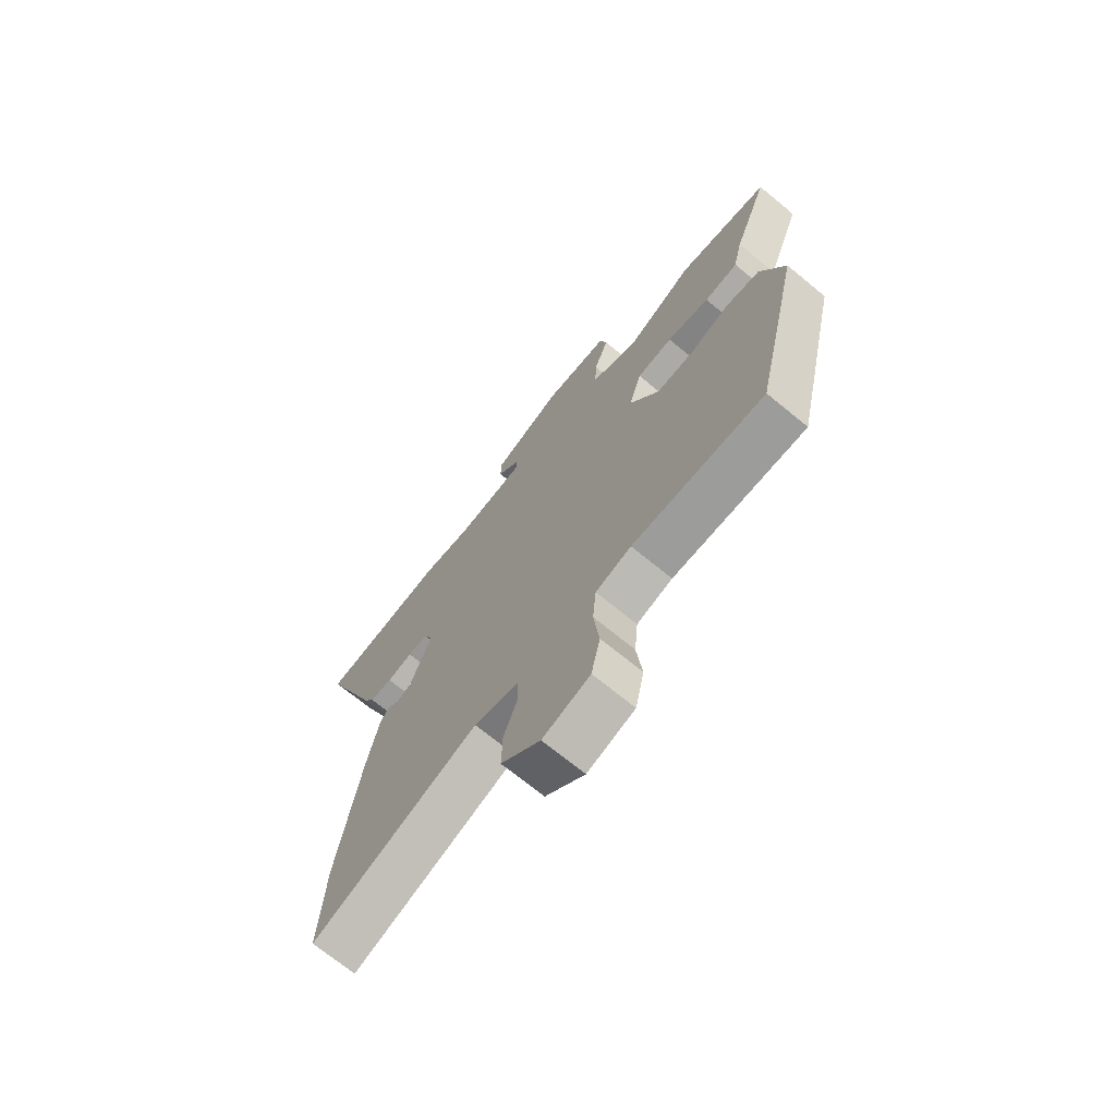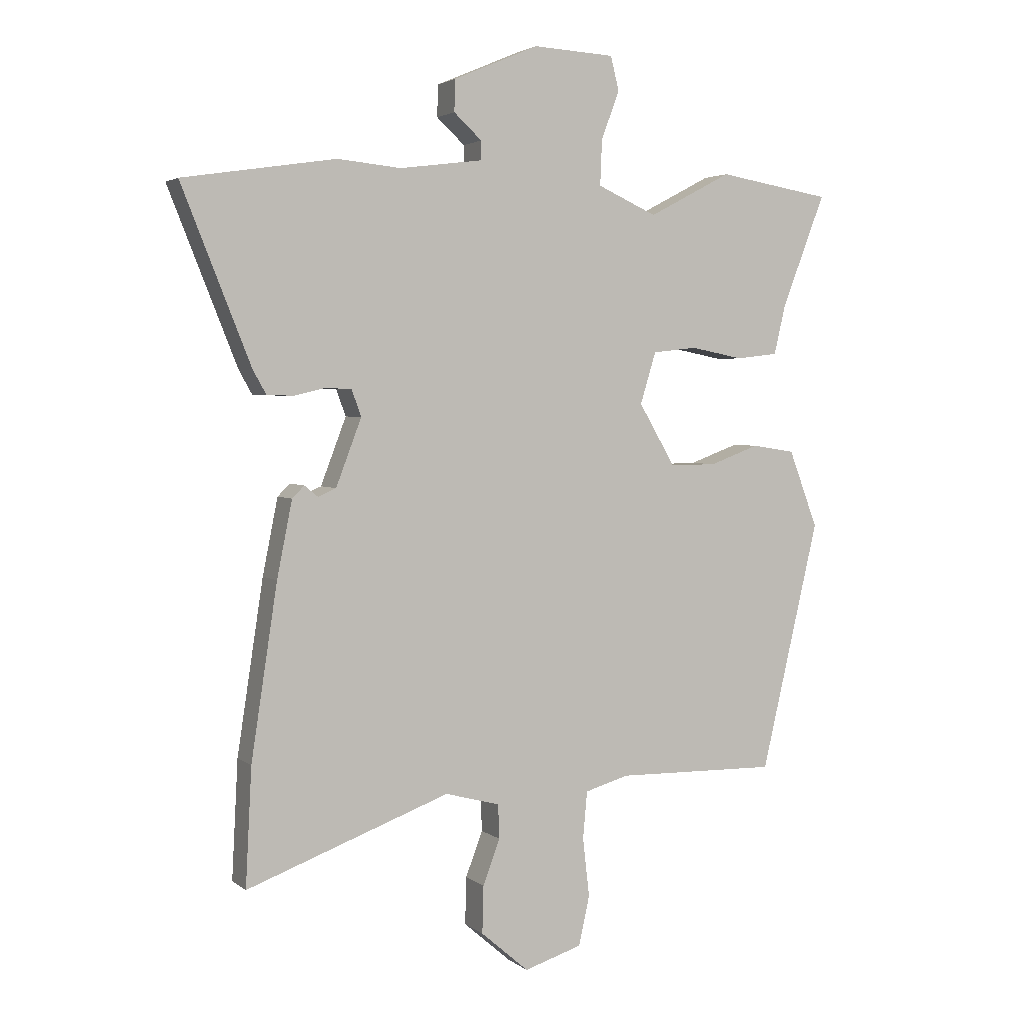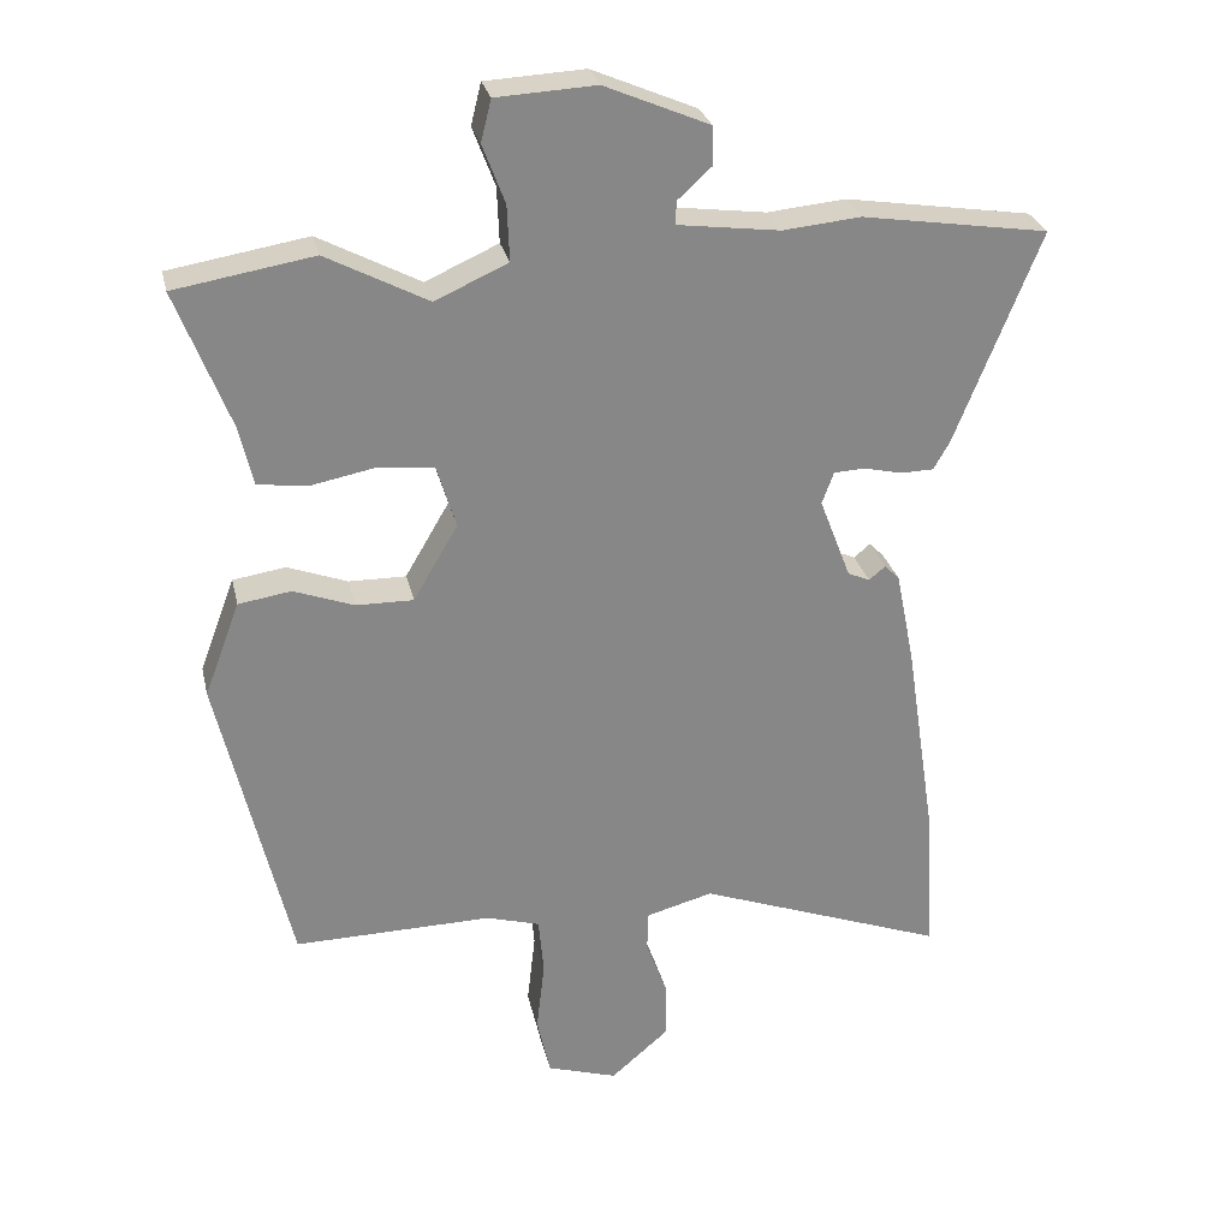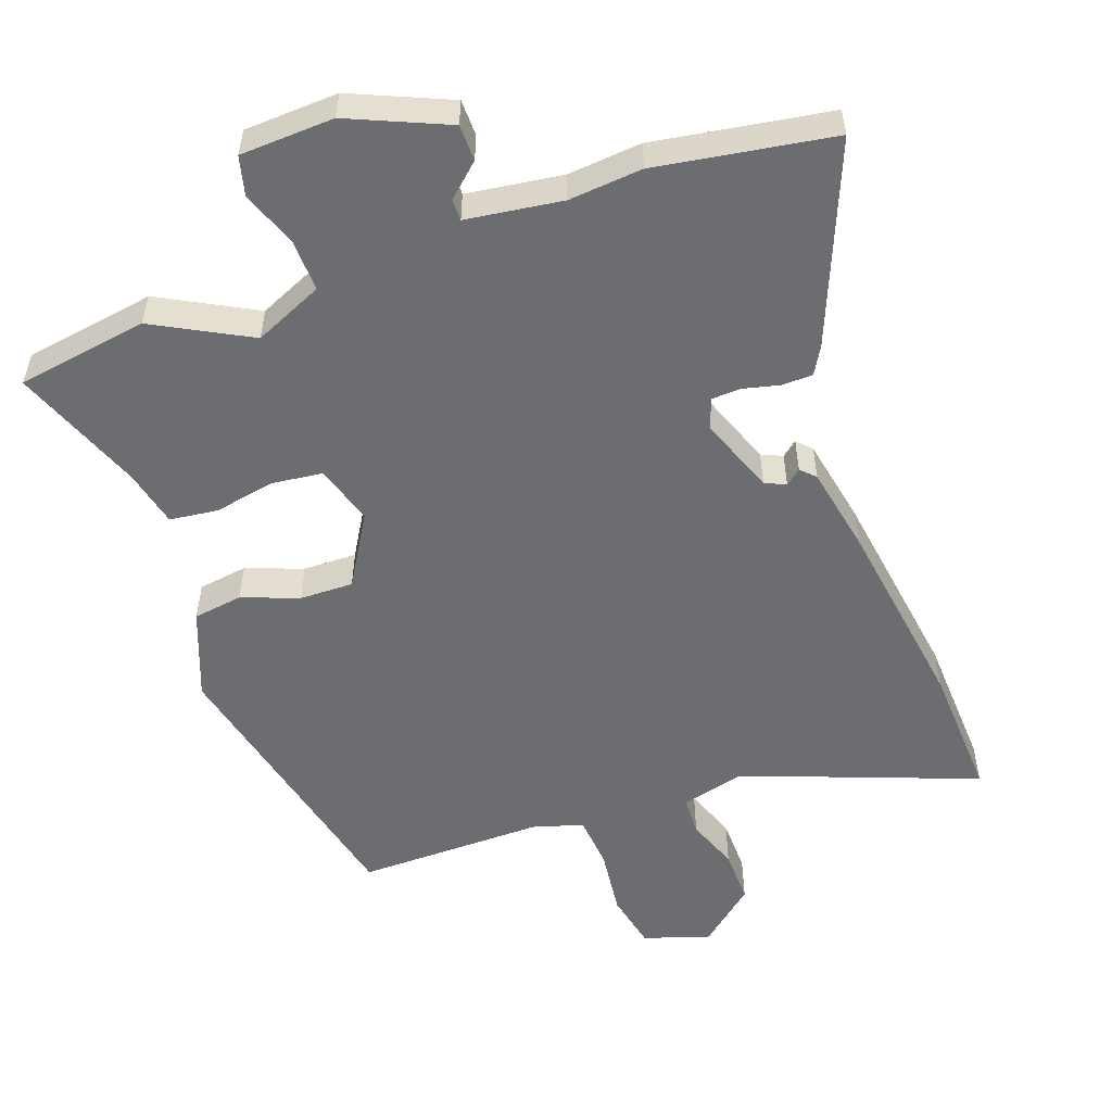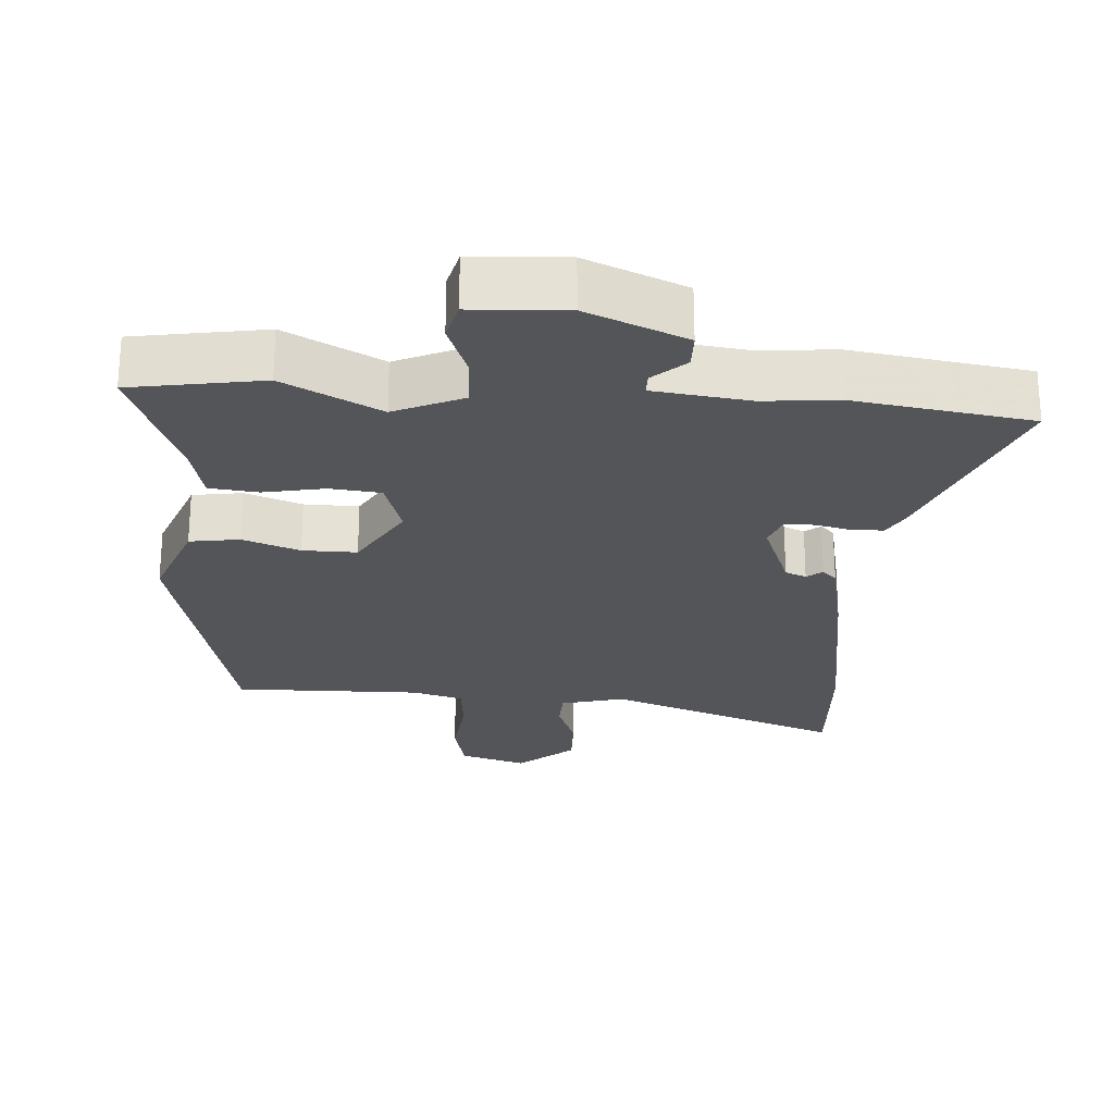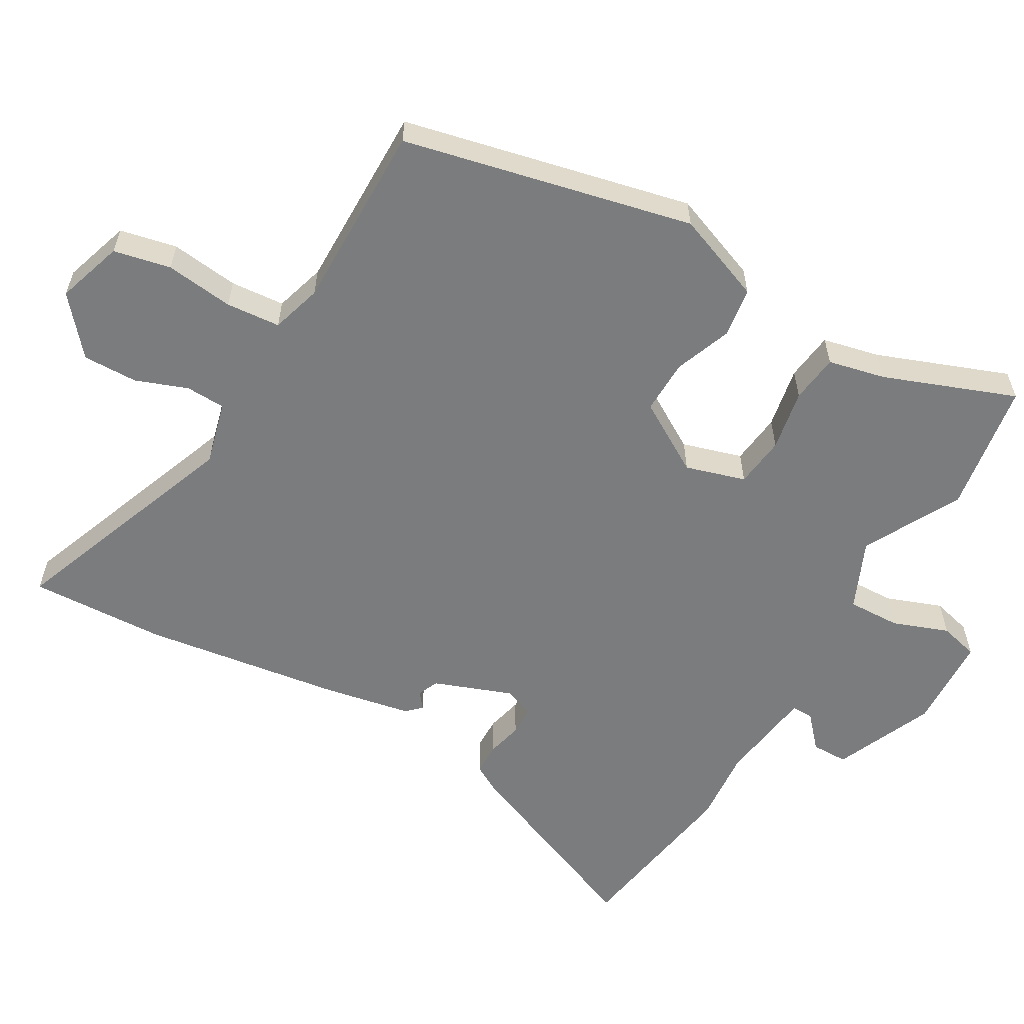
<metadata>
{"format":"obj","ext":"obj","renderer":"f3d","projection":"perspective","resolution":1024,"background":"white","views":[{"elev":-70.7,"azim":-129.4,"up":"+Z"},{"elev":3.1,"azim":155.5,"up":"+Z"},{"elev":27.9,"azim":-12.6,"up":"+Z"},{"elev":-54.0,"azim":19.4,"up":"+Y"},{"elev":-24.7,"azim":-3.8,"up":"+Y"},{"elev":-58.7,"azim":-120.4,"up":"+Y"}]}
</metadata>
<code>
v -0.419 0.07 -0.474
v -0.515 0.07 -0.064
v -0.467 0.07 0.063
v -0.396 0.07 0.074
v -0.315 0.07 0.044
v -0.238 0.07 0.043
v -0.178 0.07 0.145
v -0.204 0.07 0.23
v -0.277 0.07 0.238
v -0.364 0.07 0.221
v -0.433 0.07 0.229
v -0.452 0.07 0.31
v -0.524 0.07 0.496
v -0.337 0.07 0.527
v -0.2 0.07 0.455
v -0.102 0.07 0.499
v -0.105 0.07 0.574
v -0.135 0.07 0.653
v -0.121 0.07 0.709
v 0.013 0.07 0.716
v 0.154 0.07 0.656
v 0.155 0.07 0.604
v 0.109 0.07 0.562
v 0.109 0.07 0.531
v 0.246 0.07 0.513
v 0.351 0.07 0.523
v 0.603 0.07 0.484
v 0.489 0.07 0.199
v 0.467 0.07 0.16
v 0.422 0.07 0.159
v 0.371 0.07 0.171
v 0.329 0.07 0.169
v 0.313 0.07 0.126
v 0.355 0.07 0.016
v 0.385 0.07 0.003
v 0.407 0.07 0.021
v 0.427 0.07 0.001
v 0.452 0.07 -0.124
v 0.495 0.07 -0.407
v 0.505 0.07 -0.6
v 0.17 0.07 -0.476
v 0.08 0.07 -0.5
v 0.078 0.07 -0.556
v 0.106 0.07 -0.63
v 0.108 0.07 -0.708
v 0.029 0.07 -0.776
v -0.066 0.07 -0.746
v -0.084 0.07 -0.665
v -0.073 0.07 -0.568
v -0.08 0.07 -0.491
v -0.152 0.07 -0.47
v -0.419 0 -0.474
v -0.515 0 -0.064
v -0.467 0 0.063
v -0.396 0 0.074
v -0.315 0 0.044
v -0.238 0 0.043
v -0.178 0 0.145
v -0.204 0 0.23
v -0.277 0 0.238
v -0.364 0 0.221
v -0.433 0 0.229
v -0.452 0 0.31
v -0.524 0 0.496
v -0.337 0 0.527
v -0.2 0 0.455
v -0.102 0 0.499
v -0.105 0 0.574
v -0.135 0 0.653
v -0.121 0 0.709
v 0.013 0 0.716
v 0.154 0 0.656
v 0.155 0 0.604
v 0.109 0 0.562
v 0.109 0 0.531
v 0.246 0 0.513
v 0.351 0 0.523
v 0.603 0 0.484
v 0.489 0 0.199
v 0.467 0 0.16
v 0.422 0 0.159
v 0.371 0 0.171
v 0.329 0 0.169
v 0.313 0 0.126
v 0.355 0 0.016
v 0.385 0 0.003
v 0.407 0 0.021
v 0.427 0 0.001
v 0.452 0 -0.124
v 0.495 0 -0.407
v 0.505 0 -0.6
v 0.17 0 -0.476
v 0.08 0 -0.5
v 0.078 0 -0.556
v 0.106 0 -0.63
v 0.108 0 -0.708
v 0.029 0 -0.776
v -0.066 0 -0.746
v -0.084 0 -0.665
v -0.073 0 -0.568
v -0.08 0 -0.491
v -0.152 0 -0.47
f 46 47 48 49
f 46 49 50
f 43 44 45 46
f 42 43 46 50
f 41 42 50 51
f 39 40 41
f 38 39 41 51
f 35 36 37 38
f 34 35 38 51
f 28 29 30 31
f 28 31 32
f 25 26 27 28
f 24 25 28 32
f 20 21 22 23
f 20 23 24
f 17 18 19 20
f 16 17 20 24
f 15 16 24 32
f 12 13 14 15
f 9 10 11 12
f 8 9 12 15
f 7 8 15 32
f 2 3 4 5
f 2 5 6
f 1 2 6
f 33 34 51 1
f 7 32 33
f 1 6 7 33
f 100 99 98 97
f 101 100 97
f 97 96 95 94
f 101 97 94 93
f 102 101 93 92
f 92 91 90
f 102 92 90 89
f 89 88 87 86
f 102 89 86 85
f 82 81 80 79
f 83 82 79
f 79 78 77 76
f 83 79 76 75
f 74 73 72 71
f 75 74 71
f 71 70 69 68
f 75 71 68 67
f 83 75 67 66
f 66 65 64 63
f 63 62 61 60
f 66 63 60 59
f 83 66 59 58
f 56 55 54 53
f 57 56 53
f 57 53 52
f 52 102 85 84
f 84 83 58
f 84 58 57 52
f 1 52 53 2
f 2 53 54 3
f 3 54 55 4
f 4 55 56 5
f 5 56 57 6
f 6 57 58 7
f 7 58 59 8
f 8 59 60 9
f 9 60 61 10
f 10 61 62 11
f 11 62 63 12
f 12 63 64 13
f 13 64 65 14
f 14 65 66 15
f 15 66 67 16
f 16 67 68 17
f 17 68 69 18
f 18 69 70 19
f 19 70 71 20
f 20 71 72 21
f 21 72 73 22
f 22 73 74 23
f 23 74 75 24
f 24 75 76 25
f 25 76 77 26
f 26 77 78 27
f 27 78 79 28
f 28 79 80 29
f 29 80 81 30
f 30 81 82 31
f 31 82 83 32
f 32 83 84 33
f 33 84 85 34
f 34 85 86 35
f 35 86 87 36
f 36 87 88 37
f 37 88 89 38
f 38 89 90 39
f 39 90 91 40
f 40 91 92 41
f 41 92 93 42
f 42 93 94 43
f 43 94 95 44
f 44 95 96 45
f 45 96 97 46
f 46 97 98 47
f 47 98 99 48
f 48 99 100 49
f 49 100 101 50
f 50 101 102 51
f 51 102 52 1

</code>
